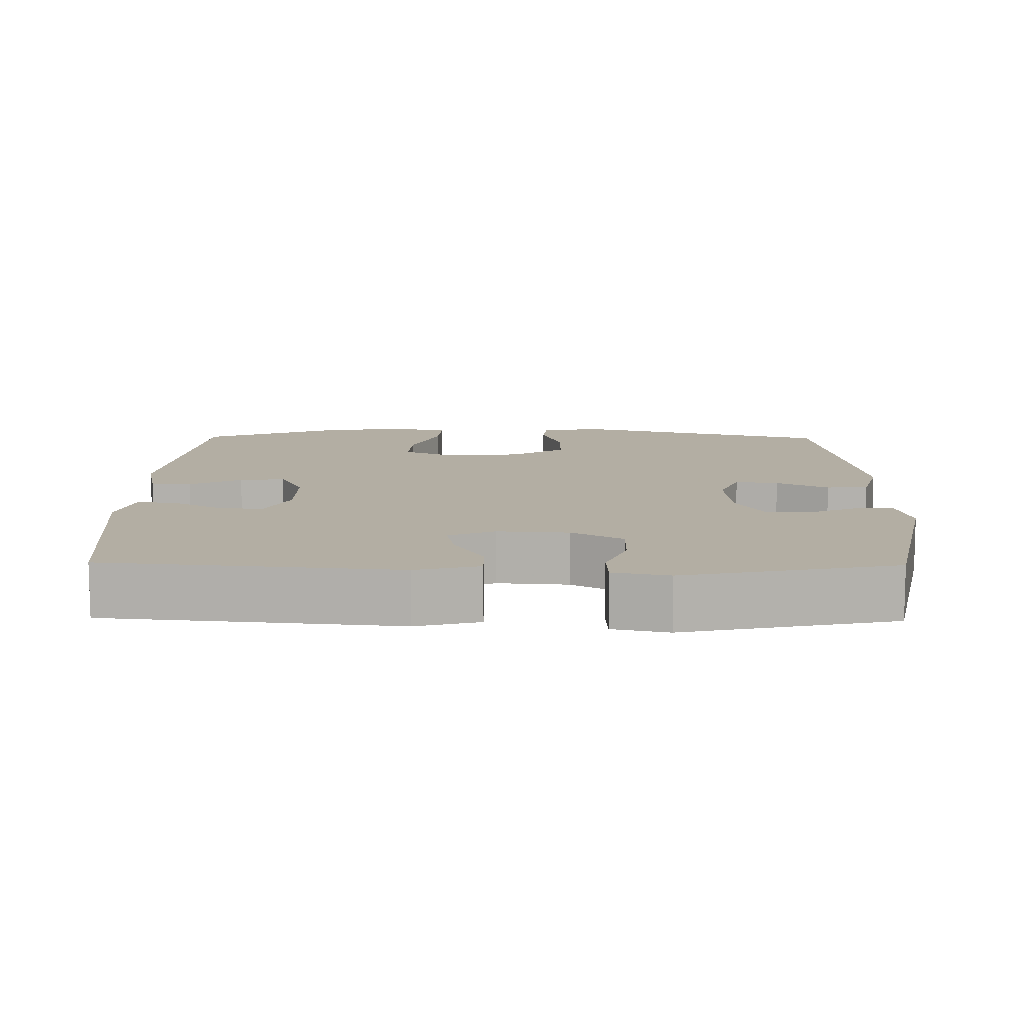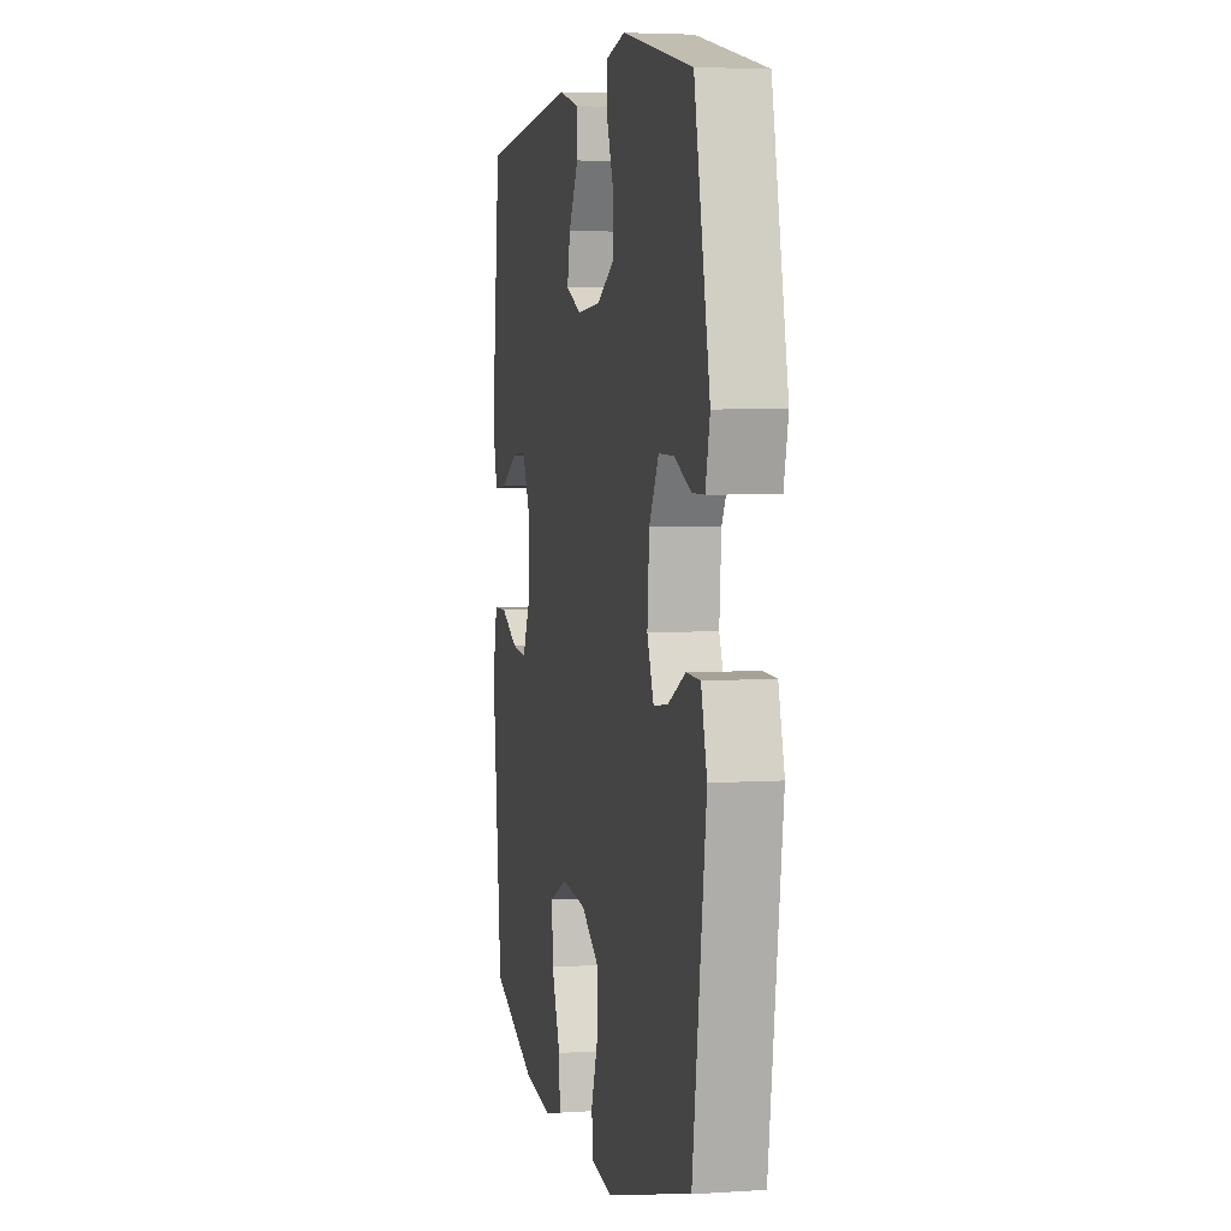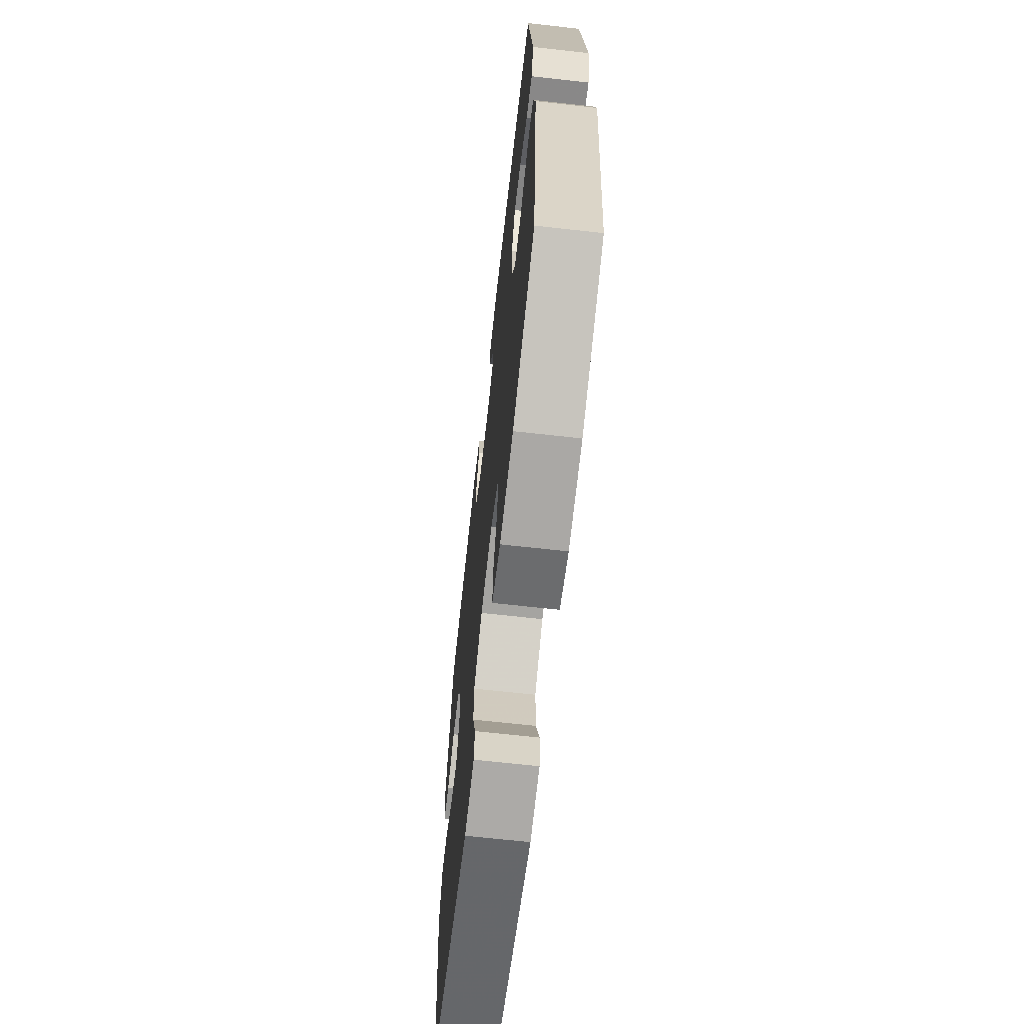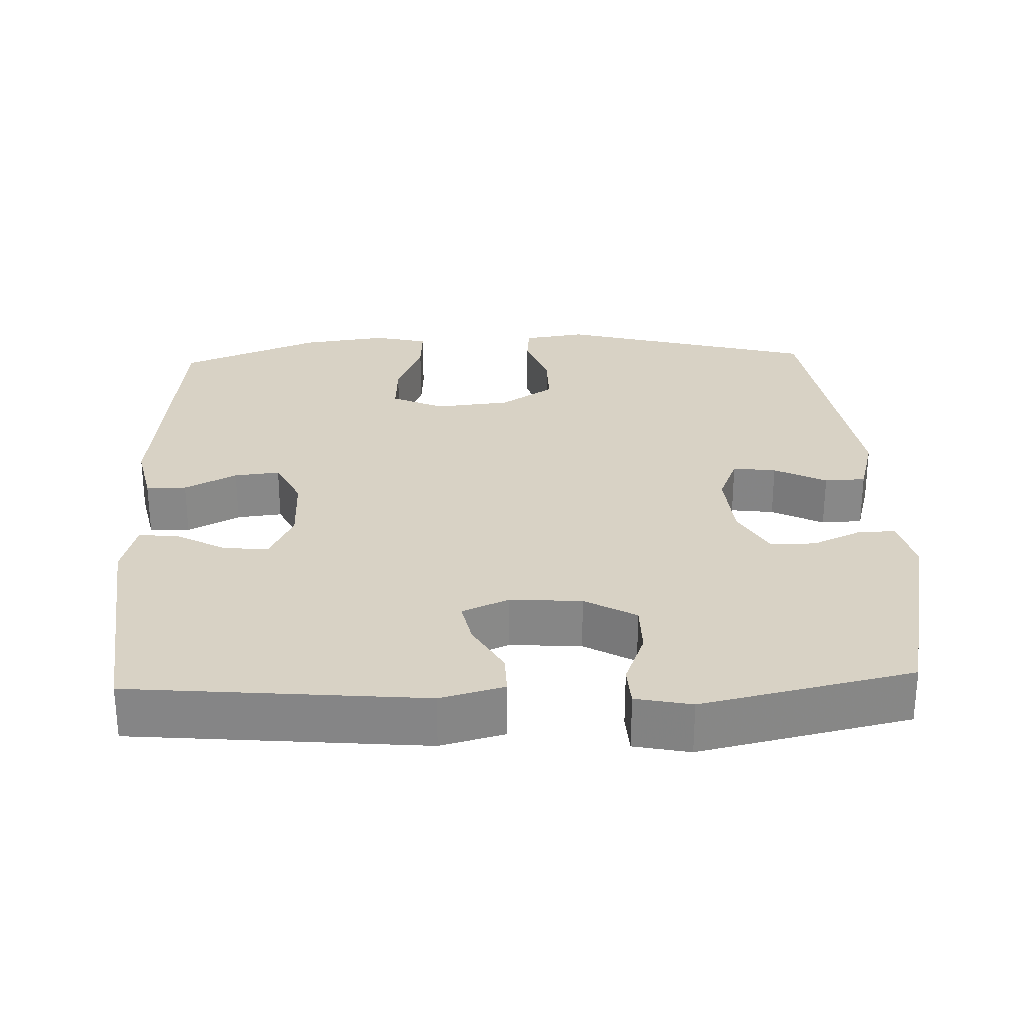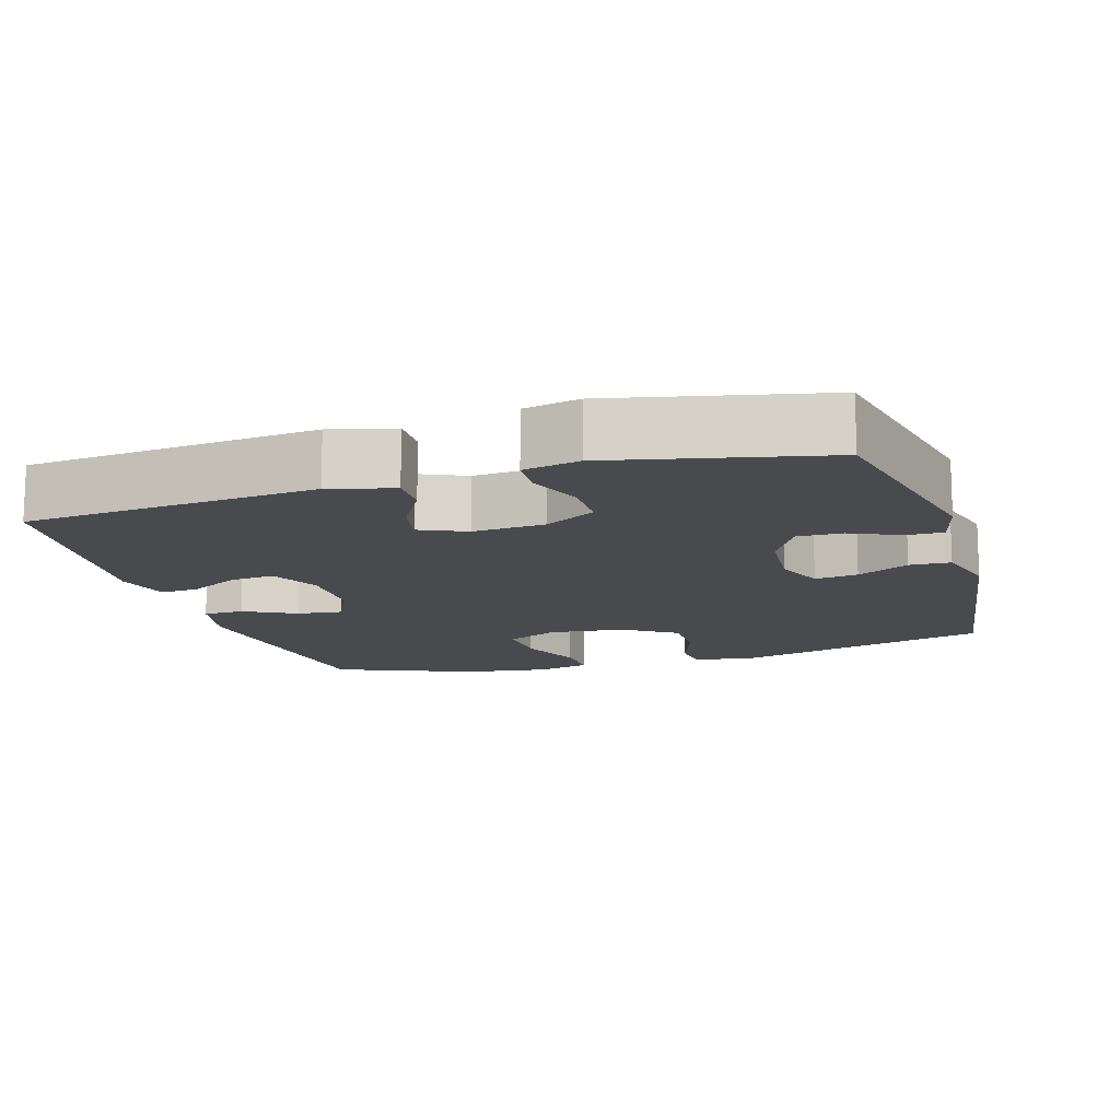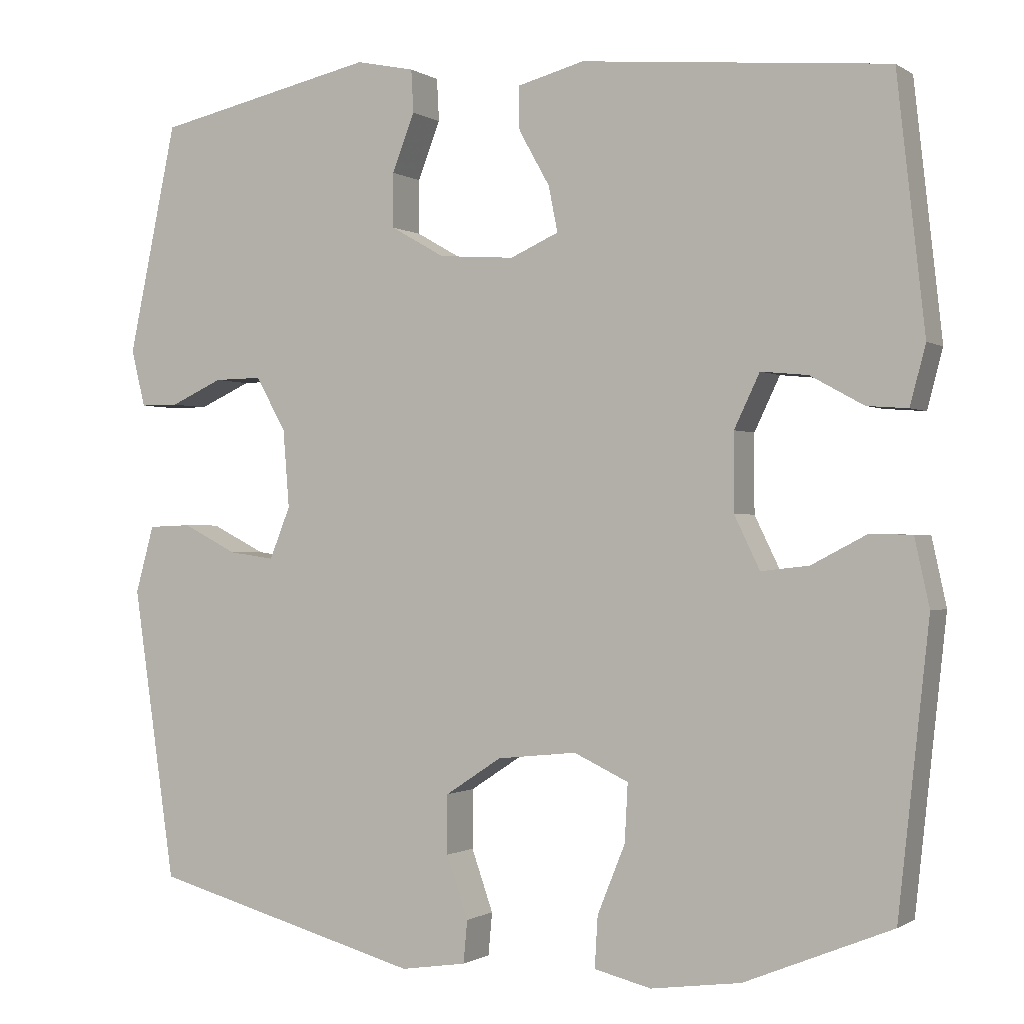
<metadata>
{"format":"obj","ext":"obj","renderer":"f3d","projection":"perspective","resolution":1024,"background":"white","views":[{"elev":10.9,"azim":0.9,"up":"+Y"},{"elev":4.4,"azim":77.9,"up":"+Z"},{"elev":-67.3,"azim":-96.4,"up":"+Z"},{"elev":27.7,"azim":-2.2,"up":"+Y"},{"elev":-13.3,"azim":16.9,"up":"+Y"},{"elev":-0.7,"azim":-154.0,"up":"+Z"}]}
</metadata>
<code>
v -0.5 0.07 -0.5
v -0.54 0.07 -0.133
v -0.521 0.07 -0.046
v -0.466 0.07 -0.045
v -0.395 0.07 -0.082
v -0.333 0.07 -0.089
v -0.3 0.07 -0.021
v -0.3 0.07 0.079
v -0.333 0.07 0.148
v -0.394 0.07 0.142
v -0.463 0.07 0.104
v -0.516 0.07 0.1
v -0.536 0.07 0.176
v -0.5 0.07 0.5
v -0.102 0.07 0.537
v -0.015 0.07 0.514
v -0.016 0.07 0.458
v -0.056 0.07 0.387
v -0.068 0.07 0.328
v -0.005 0.07 0.3
v 0.093 0.07 0.307
v 0.163 0.07 0.347
v 0.163 0.07 0.417
v 0.134 0.07 0.492
v 0.137 0.07 0.547
v 0.213 0.07 0.563
v 0.5 0.07 0.5
v 0.563 0.07 0.203
v 0.545 0.07 0.129
v 0.495 0.07 0.129
v 0.427 0.07 0.16
v 0.365 0.07 0.161
v 0.326 0.07 0.091
v 0.318 0.07 -0.009
v 0.345 0.07 -0.076
v 0.404 0.07 -0.068
v 0.475 0.07 -0.032
v 0.531 0.07 -0.034
v 0.555 0.07 -0.121
v 0.5 0.07 -0.5
v 0.147 0.07 -0.596
v 0.062 0.07 -0.583
v 0.057 0.07 -0.528
v 0.085 0.07 -0.448
v 0.085 0.07 -0.372
v 0.012 0.07 -0.324
v -0.091 0.07 -0.313
v -0.162 0.07 -0.346
v -0.158 0.07 -0.421
v -0.122 0.07 -0.51
v -0.118 0.07 -0.576
v -0.192 0.07 -0.594
v -0.309 0.07 -0.578
v -0.5 0 -0.5
v -0.54 0 -0.133
v -0.521 0 -0.046
v -0.466 0 -0.045
v -0.395 0 -0.082
v -0.333 0 -0.089
v -0.3 0 -0.021
v -0.3 0 0.079
v -0.333 0 0.148
v -0.394 0 0.142
v -0.463 0 0.104
v -0.516 0 0.1
v -0.536 0 0.176
v -0.5 0 0.5
v -0.102 0 0.537
v -0.015 0 0.514
v -0.016 0 0.458
v -0.056 0 0.387
v -0.068 0 0.328
v -0.005 0 0.3
v 0.093 0 0.307
v 0.163 0 0.347
v 0.163 0 0.417
v 0.134 0 0.492
v 0.137 0 0.547
v 0.213 0 0.563
v 0.5 0 0.5
v 0.563 0 0.203
v 0.545 0 0.129
v 0.495 0 0.129
v 0.427 0 0.16
v 0.365 0 0.161
v 0.326 0 0.091
v 0.318 0 -0.009
v 0.345 0 -0.076
v 0.404 0 -0.068
v 0.475 0 -0.032
v 0.531 0 -0.034
v 0.555 0 -0.121
v 0.5 0 -0.5
v 0.147 0 -0.596
v 0.062 0 -0.583
v 0.057 0 -0.528
v 0.085 0 -0.448
v 0.085 0 -0.372
v 0.012 0 -0.324
v -0.091 0 -0.313
v -0.162 0 -0.346
v -0.158 0 -0.421
v -0.122 0 -0.51
v -0.118 0 -0.576
v -0.192 0 -0.594
v -0.309 0 -0.578
f 3 4 5
f 2 3 5
f 1 2 5
f 53 1 5
f 52 53 5
f 51 52 5
f 50 51 5
f 49 50 5
f 48 49 5 6
f 47 48 6 7
f 46 47 7 8
f 45 46 8 9
f 42 43 44
f 41 42 44
f 40 41 44
f 39 40 44
f 38 39 44
f 37 38 44
f 36 37 44
f 35 36 44 45
f 34 35 45 9
f 29 30 31
f 28 29 31
f 27 28 31
f 26 27 31
f 25 26 31
f 24 25 31
f 23 24 31
f 22 23 31 32
f 21 22 32 33
f 16 17 18
f 15 16 18
f 14 15 18
f 13 14 18
f 12 13 18
f 11 12 18
f 10 11 18
f 9 10 18 19
f 33 34 9
f 21 33 9
f 20 21 9
f 9 19 20
f 58 57 56
f 58 56 55
f 58 55 54
f 58 54 106
f 58 106 105
f 58 105 104
f 58 104 103
f 58 103 102
f 59 58 102 101
f 60 59 101 100
f 61 60 100 99
f 62 61 99 98
f 97 96 95
f 97 95 94
f 97 94 93
f 97 93 92
f 97 92 91
f 97 91 90
f 97 90 89
f 98 97 89 88
f 62 98 88 87
f 84 83 82
f 84 82 81
f 84 81 80
f 84 80 79
f 84 79 78
f 84 78 77
f 84 77 76
f 85 84 76 75
f 86 85 75 74
f 71 70 69
f 71 69 68
f 71 68 67
f 71 67 66
f 71 66 65
f 71 65 64
f 71 64 63
f 72 71 63 62
f 62 87 86
f 62 86 74
f 62 74 73
f 73 72 62
f 1 54 55 2
f 2 55 56 3
f 3 56 57 4
f 4 57 58 5
f 5 58 59 6
f 6 59 60 7
f 7 60 61 8
f 8 61 62 9
f 9 62 63 10
f 10 63 64 11
f 11 64 65 12
f 12 65 66 13
f 13 66 67 14
f 14 67 68 15
f 15 68 69 16
f 16 69 70 17
f 17 70 71 18
f 18 71 72 19
f 19 72 73 20
f 20 73 74 21
f 21 74 75 22
f 22 75 76 23
f 23 76 77 24
f 24 77 78 25
f 25 78 79 26
f 26 79 80 27
f 27 80 81 28
f 28 81 82 29
f 29 82 83 30
f 30 83 84 31
f 31 84 85 32
f 32 85 86 33
f 33 86 87 34
f 34 87 88 35
f 35 88 89 36
f 36 89 90 37
f 37 90 91 38
f 38 91 92 39
f 39 92 93 40
f 40 93 94 41
f 41 94 95 42
f 42 95 96 43
f 43 96 97 44
f 44 97 98 45
f 45 98 99 46
f 46 99 100 47
f 47 100 101 48
f 48 101 102 49
f 49 102 103 50
f 50 103 104 51
f 51 104 105 52
f 52 105 106 53
f 53 106 54 1

</code>
